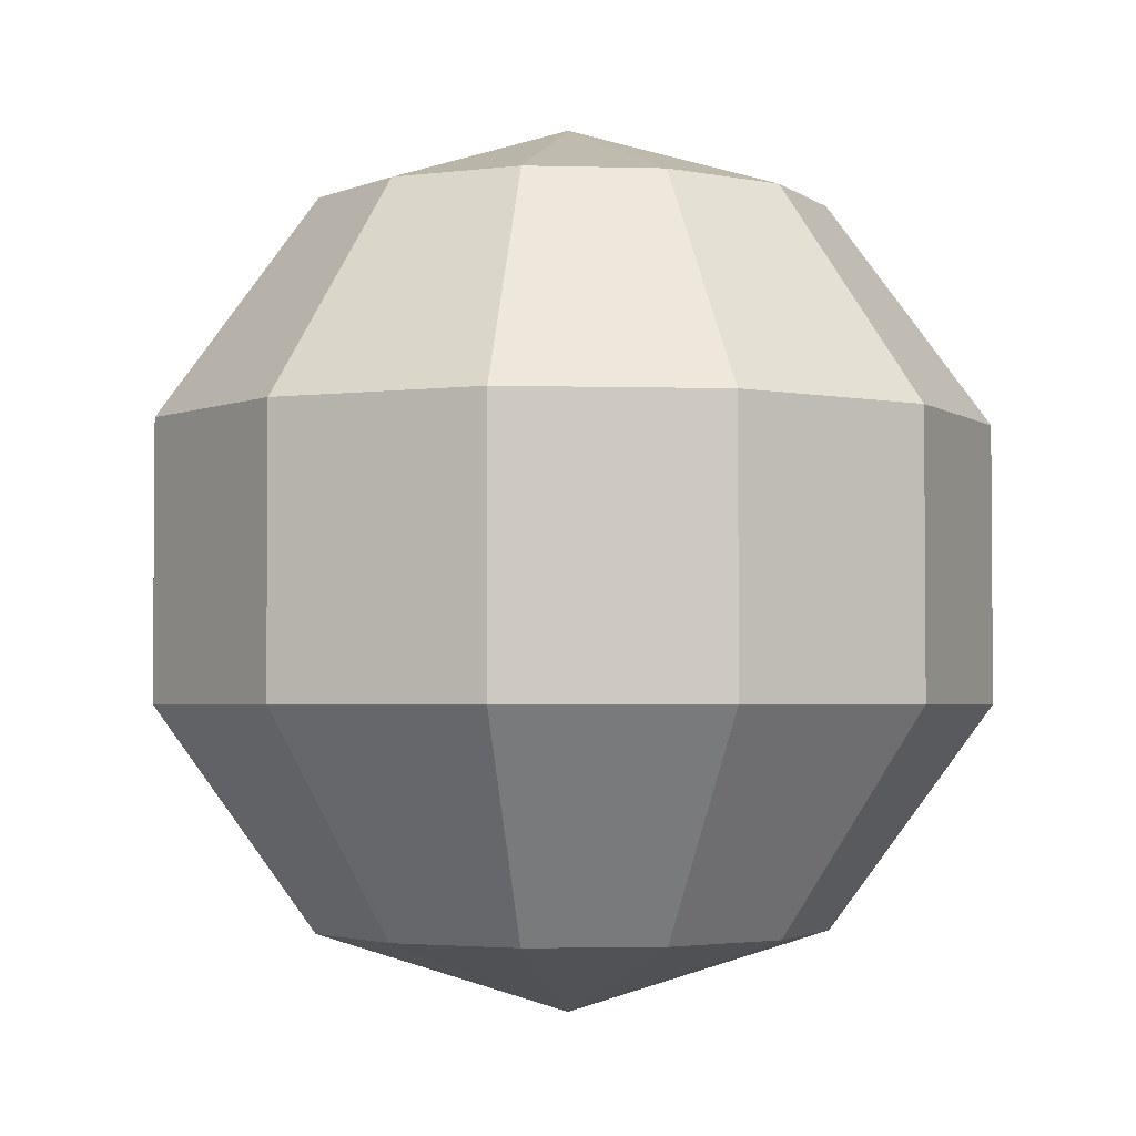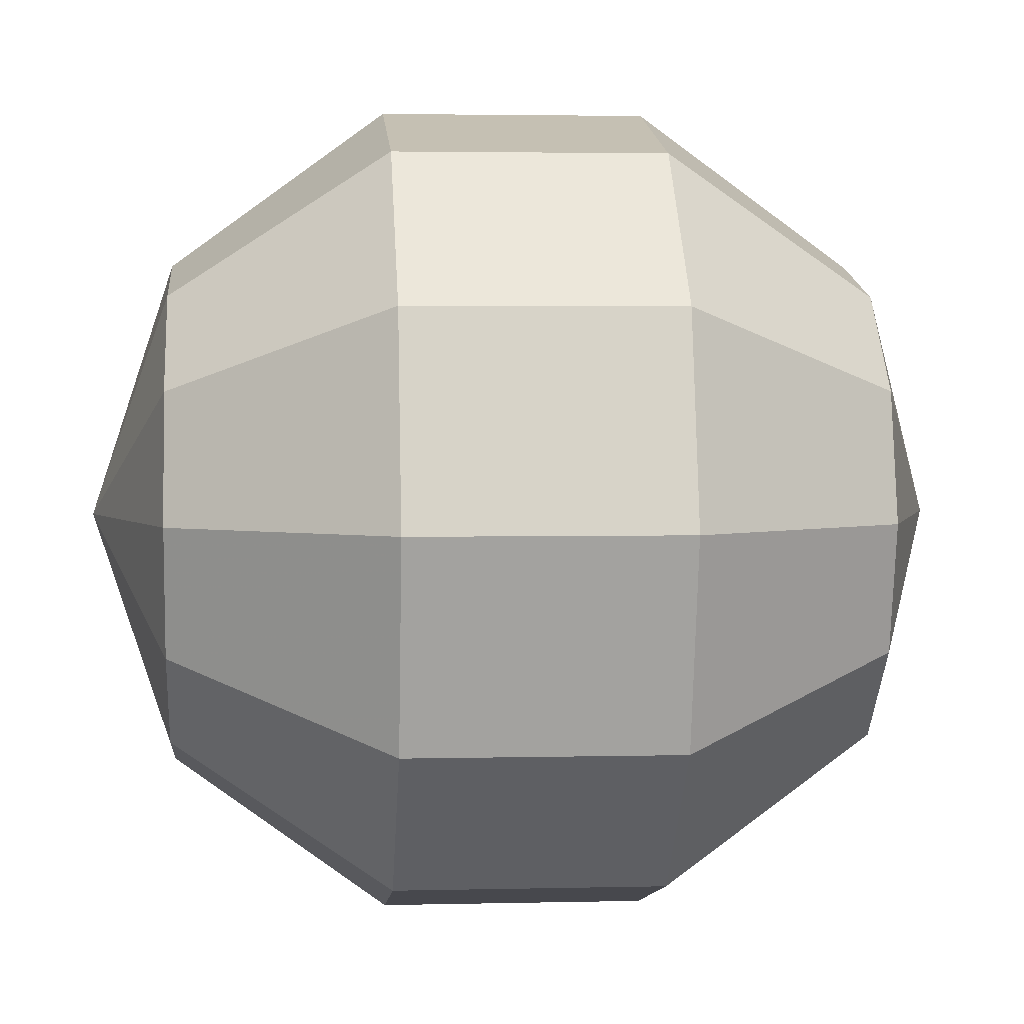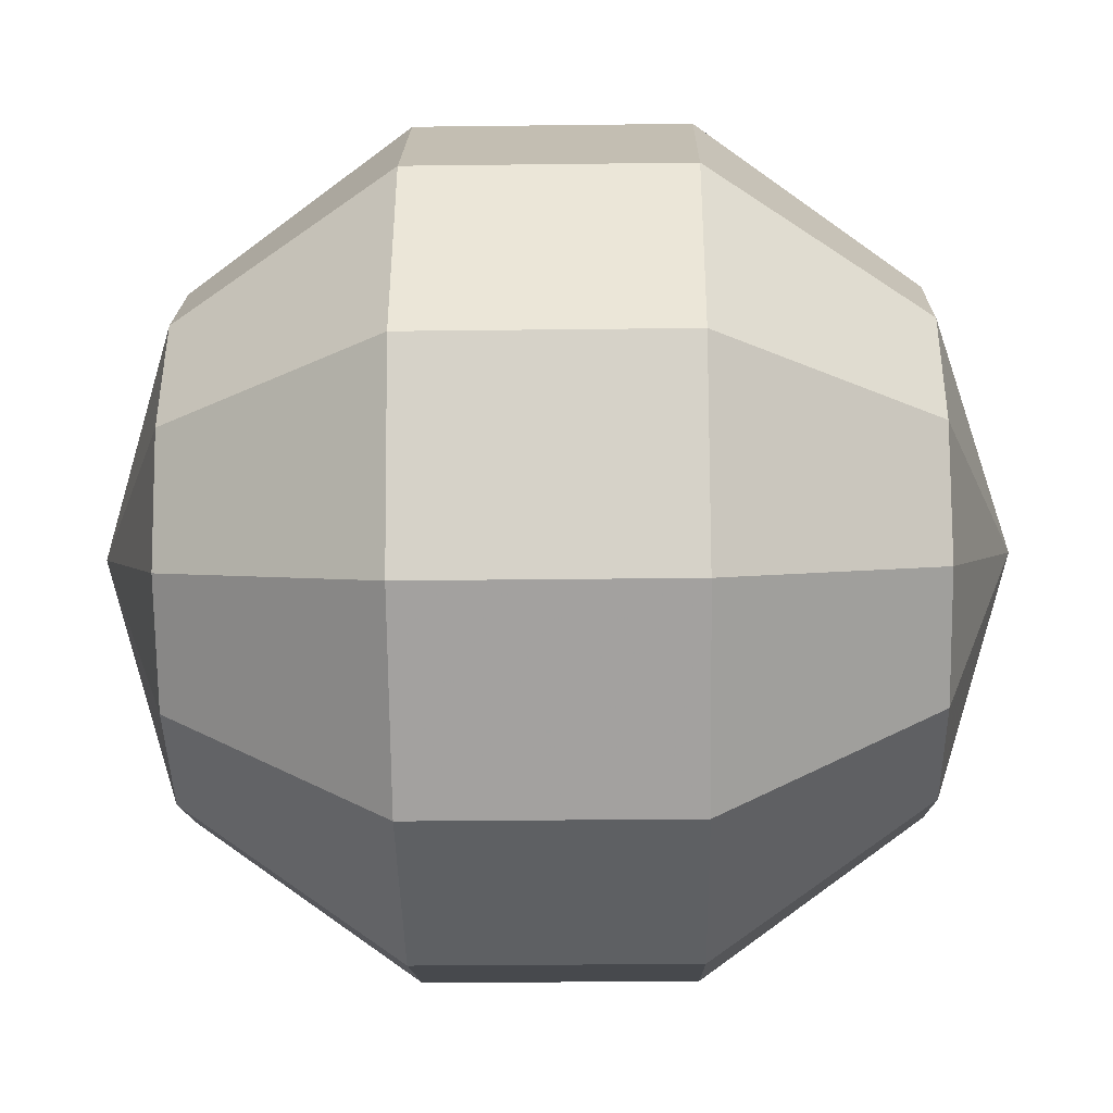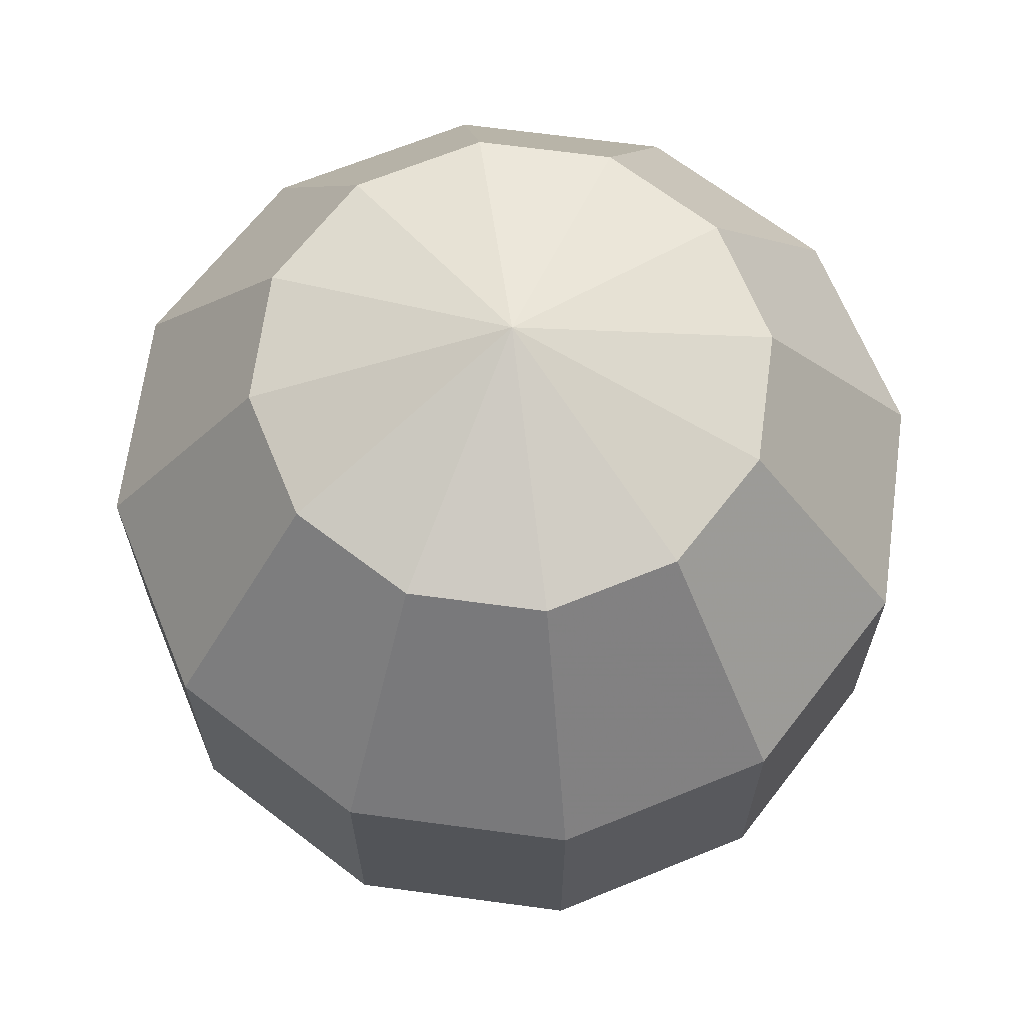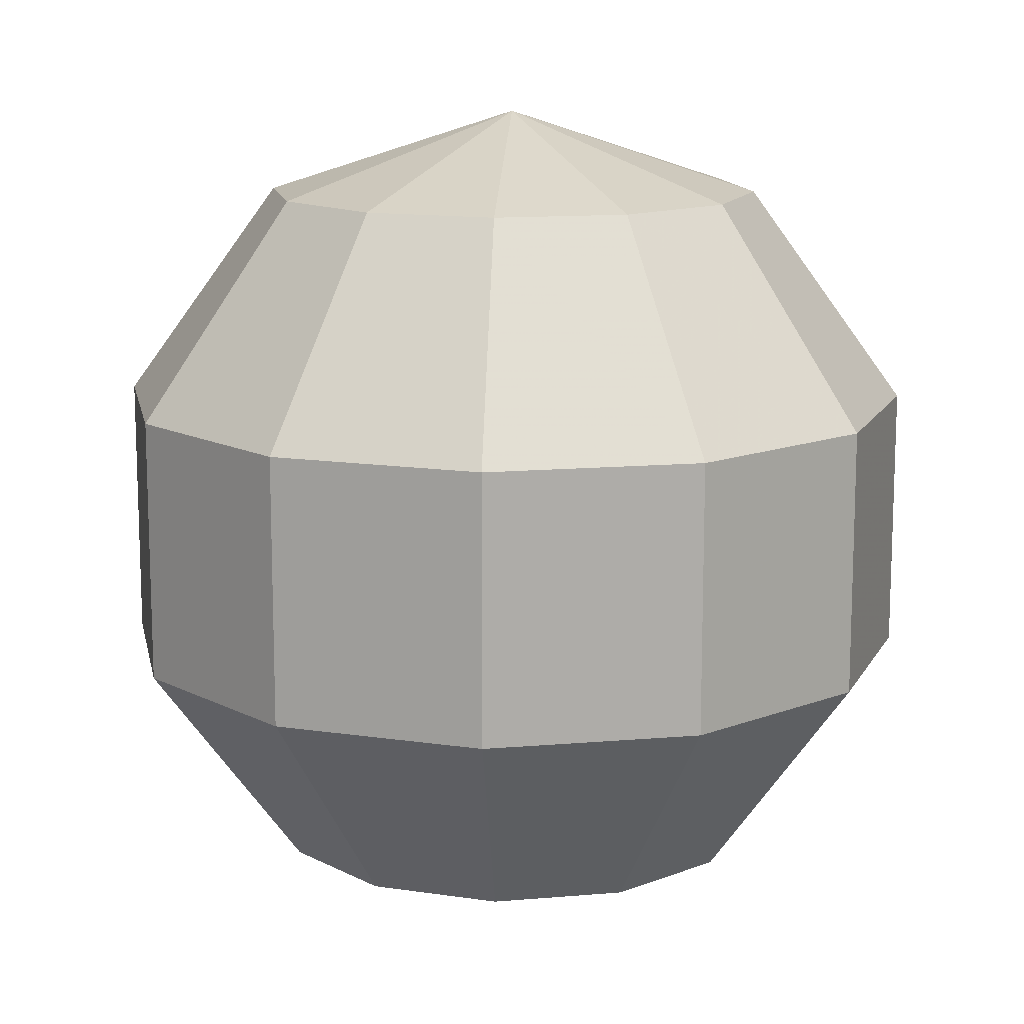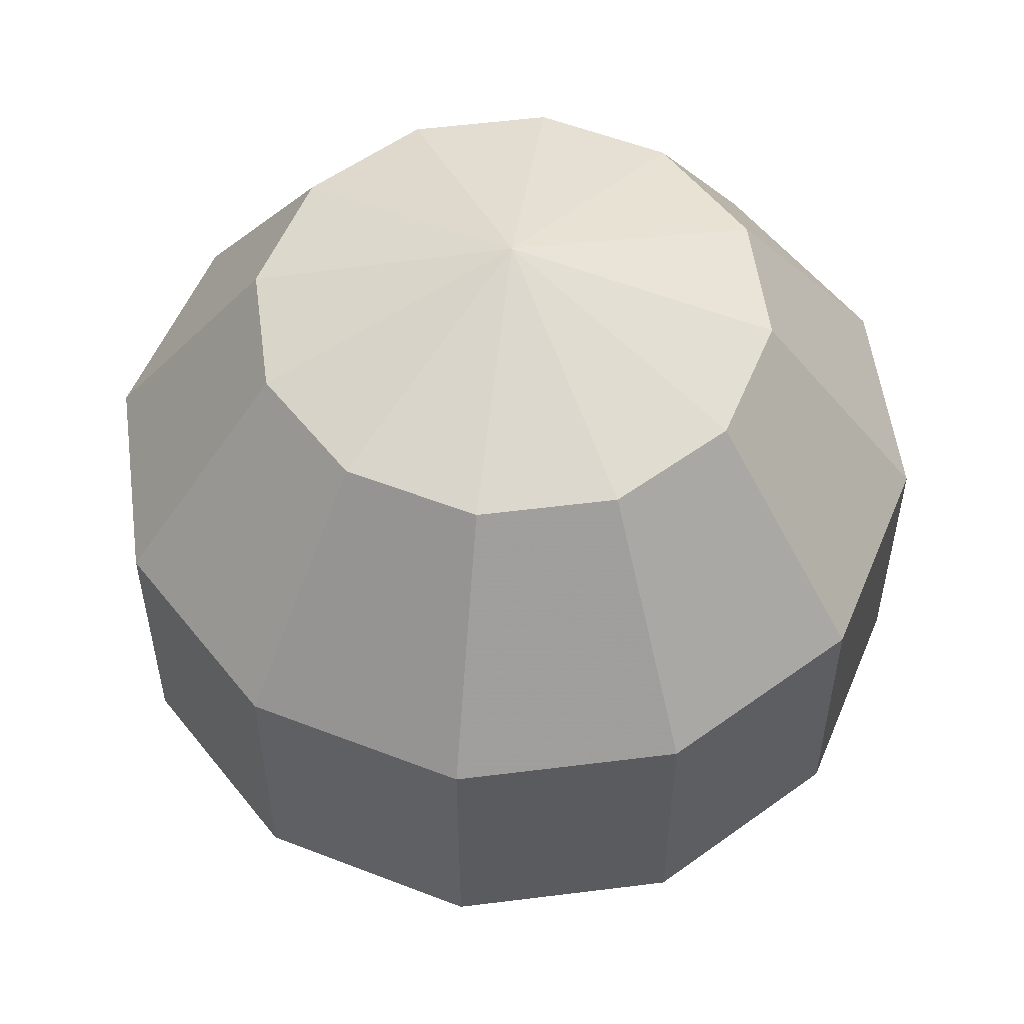
<metadata>
{"format":"obj","ext":"obj","renderer":"f3d","projection":"perspective","resolution":1024,"background":"white","views":[{"elev":-2.8,"azim":9.5,"up":"+Z"},{"elev":3.0,"azim":-94.9,"up":"+Y"},{"elev":-27.4,"azim":91.1,"up":"+Y"},{"elev":66.5,"azim":172.7,"up":"+Z"},{"elev":13.2,"azim":-146.1,"up":"+Z"},{"elev":54.6,"azim":97.4,"up":"+Z"}]}
</metadata>
<code>
v 0 0 -0.5276
v 0.3101 0 -0.4268
v 0.5017 0 -0.163
v 0.5017 0 0.163
v 0.3101 0 0.4268
v 0 0 0.5276
v 0.2685 0.155 -0.4268
v 0.4345 0.2509 -0.163
v 0.4345 0.2509 0.163
v 0.2685 0.155 0.4268
v 0.155 0.2685 -0.4268
v 0.2509 0.4345 -0.163
v 0.2509 0.4345 0.163
v 0.155 0.2685 0.4268
v 0 0.3101 -0.4268
v 0 0.5017 -0.163
v 0 0.5017 0.163
v 0 0.3101 0.4268
v -0.155 0.2685 -0.4268
v -0.2509 0.4345 -0.163
v -0.2509 0.4345 0.163
v -0.155 0.2685 0.4268
v -0.2685 0.155 -0.4268
v -0.4345 0.2509 -0.163
v -0.4345 0.2509 0.163
v -0.2685 0.155 0.4268
v -0.3101 0 -0.4268
v -0.5017 0 -0.163
v -0.5017 0 0.163
v -0.3101 0 0.4268
v -0.2685 -0.155 -0.4268
v -0.4345 -0.2509 -0.163
v -0.4345 -0.2509 0.163
v -0.2685 -0.155 0.4268
v -0.155 -0.2685 -0.4268
v -0.2509 -0.4345 -0.163
v -0.2509 -0.4345 0.163
v -0.155 -0.2685 0.4268
v -0 -0.3101 -0.4268
v -0 -0.5017 -0.163
v -0 -0.5017 0.163
v -0 -0.3101 0.4268
v 0.155 -0.2685 -0.4268
v 0.2509 -0.4345 -0.163
v 0.2509 -0.4345 0.163
v 0.155 -0.2685 0.4268
v 0.2685 -0.155 -0.4268
v 0.4345 -0.2509 -0.163
v 0.4345 -0.2509 0.163
v 0.2685 -0.155 0.4268
f 2 1 7
f 2 7 3
f 3 7 8
f 3 8 4
f 4 8 9
f 4 9 5
f 5 9 10
f 5 10 6
f 7 1 11
f 7 11 8
f 8 11 12
f 8 12 9
f 9 12 13
f 9 13 10
f 10 13 14
f 10 14 6
f 11 1 15
f 11 15 12
f 12 15 16
f 12 16 13
f 13 16 17
f 13 17 14
f 14 17 18
f 14 18 6
f 15 1 19
f 15 19 16
f 16 19 20
f 16 20 17
f 17 20 21
f 17 21 18
f 18 21 22
f 18 22 6
f 19 1 23
f 19 23 20
f 20 23 24
f 20 24 21
f 21 24 25
f 21 25 22
f 22 25 26
f 22 26 6
f 23 1 27
f 23 27 24
f 24 27 28
f 24 28 25
f 25 28 29
f 25 29 26
f 26 29 30
f 26 30 6
f 27 1 31
f 27 31 28
f 28 31 32
f 28 32 29
f 29 32 33
f 29 33 30
f 30 33 34
f 30 34 6
f 31 1 35
f 31 35 32
f 32 35 36
f 32 36 33
f 33 36 37
f 33 37 34
f 34 37 38
f 34 38 6
f 35 1 39
f 35 39 36
f 36 39 40
f 36 40 37
f 37 40 41
f 37 41 38
f 38 41 42
f 38 42 6
f 39 1 43
f 39 43 40
f 40 43 44
f 40 44 41
f 41 44 45
f 41 45 42
f 42 45 46
f 42 46 6
f 43 1 47
f 43 47 44
f 44 47 48
f 44 48 45
f 45 48 49
f 45 49 46
f 46 49 50
f 46 50 6
f 47 1 2
f 47 2 48
f 48 2 3
f 48 3 49
f 49 3 4
f 49 4 50
f 50 4 5
f 50 5 6

</code>
